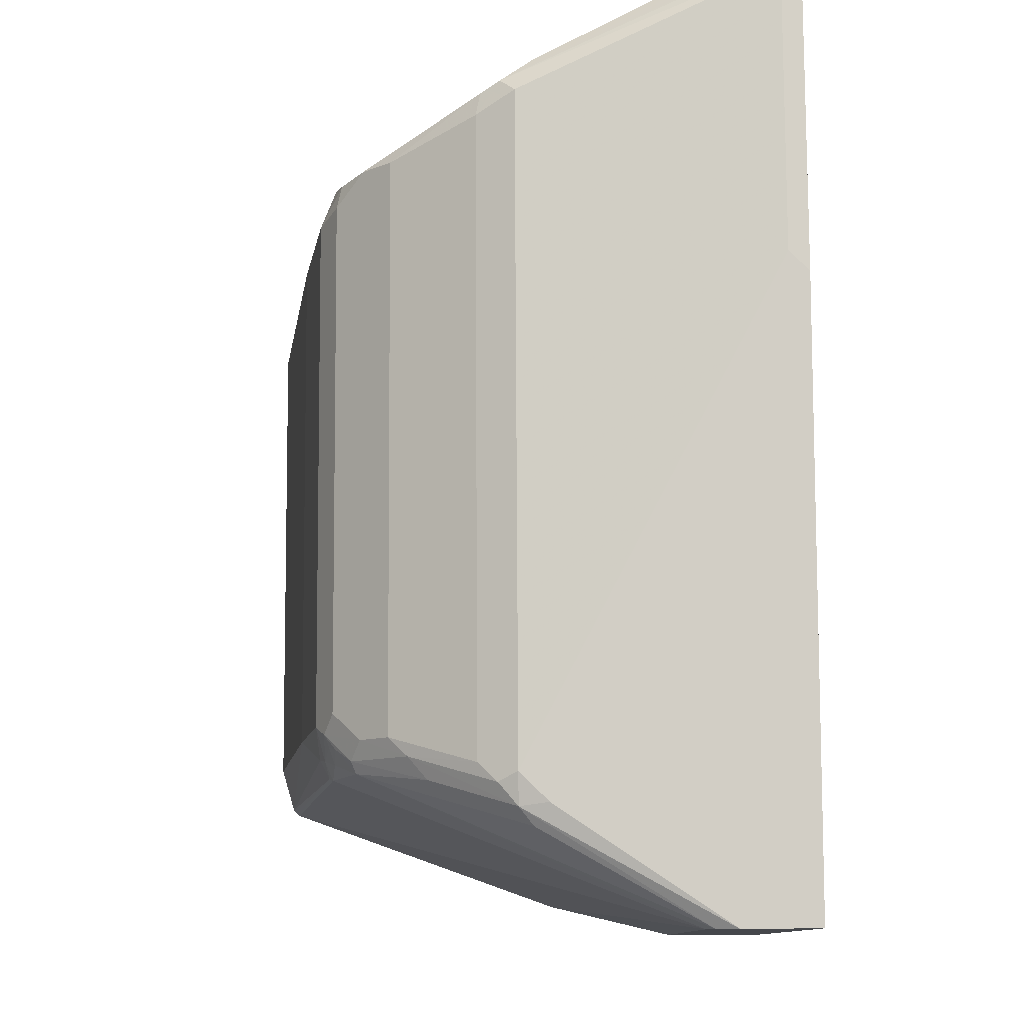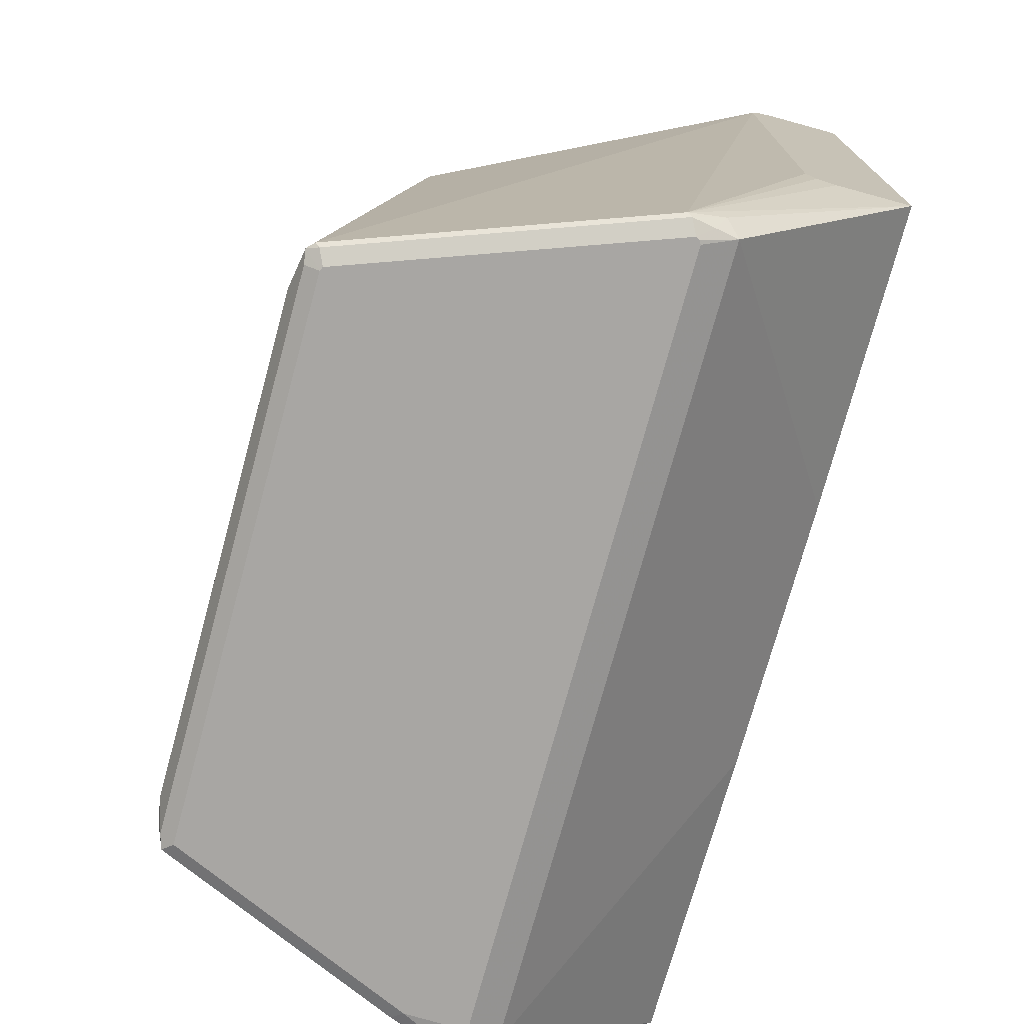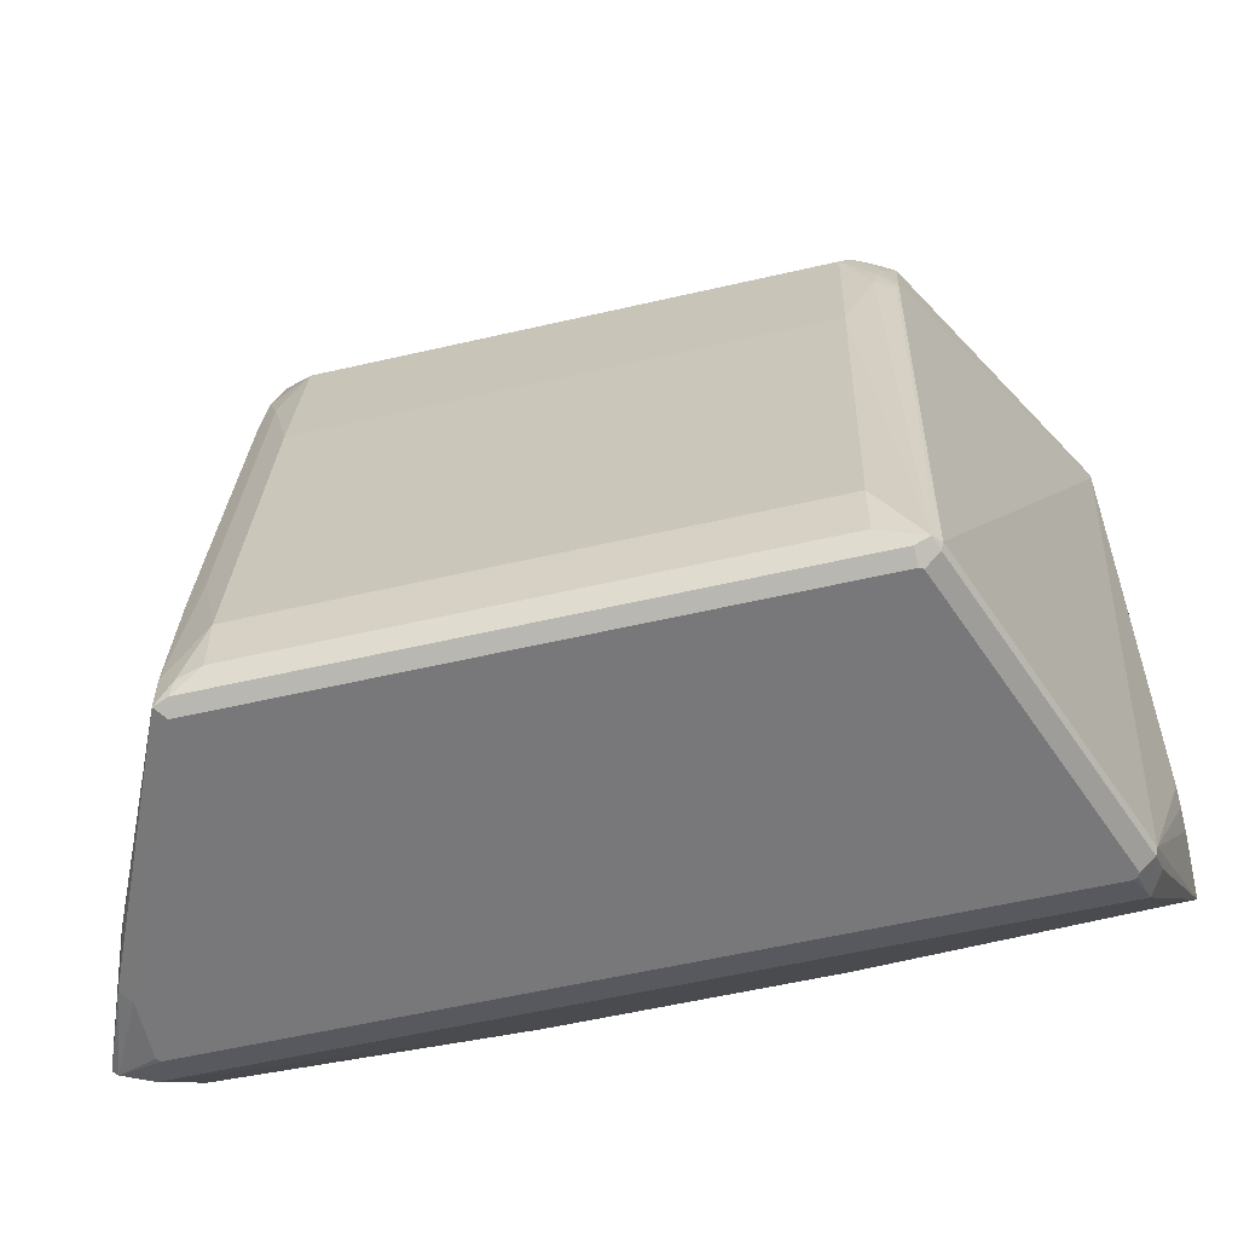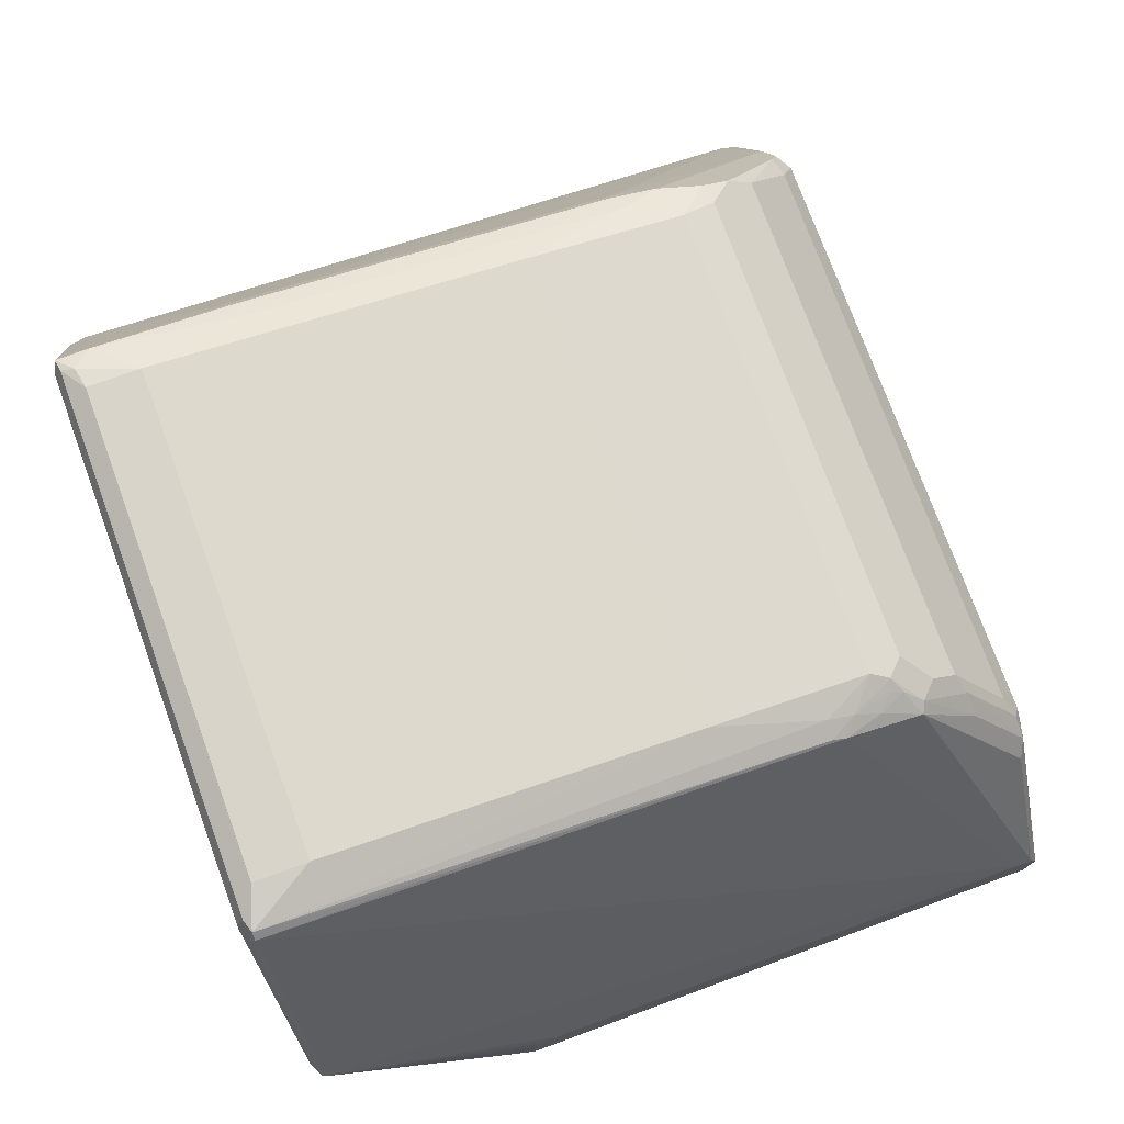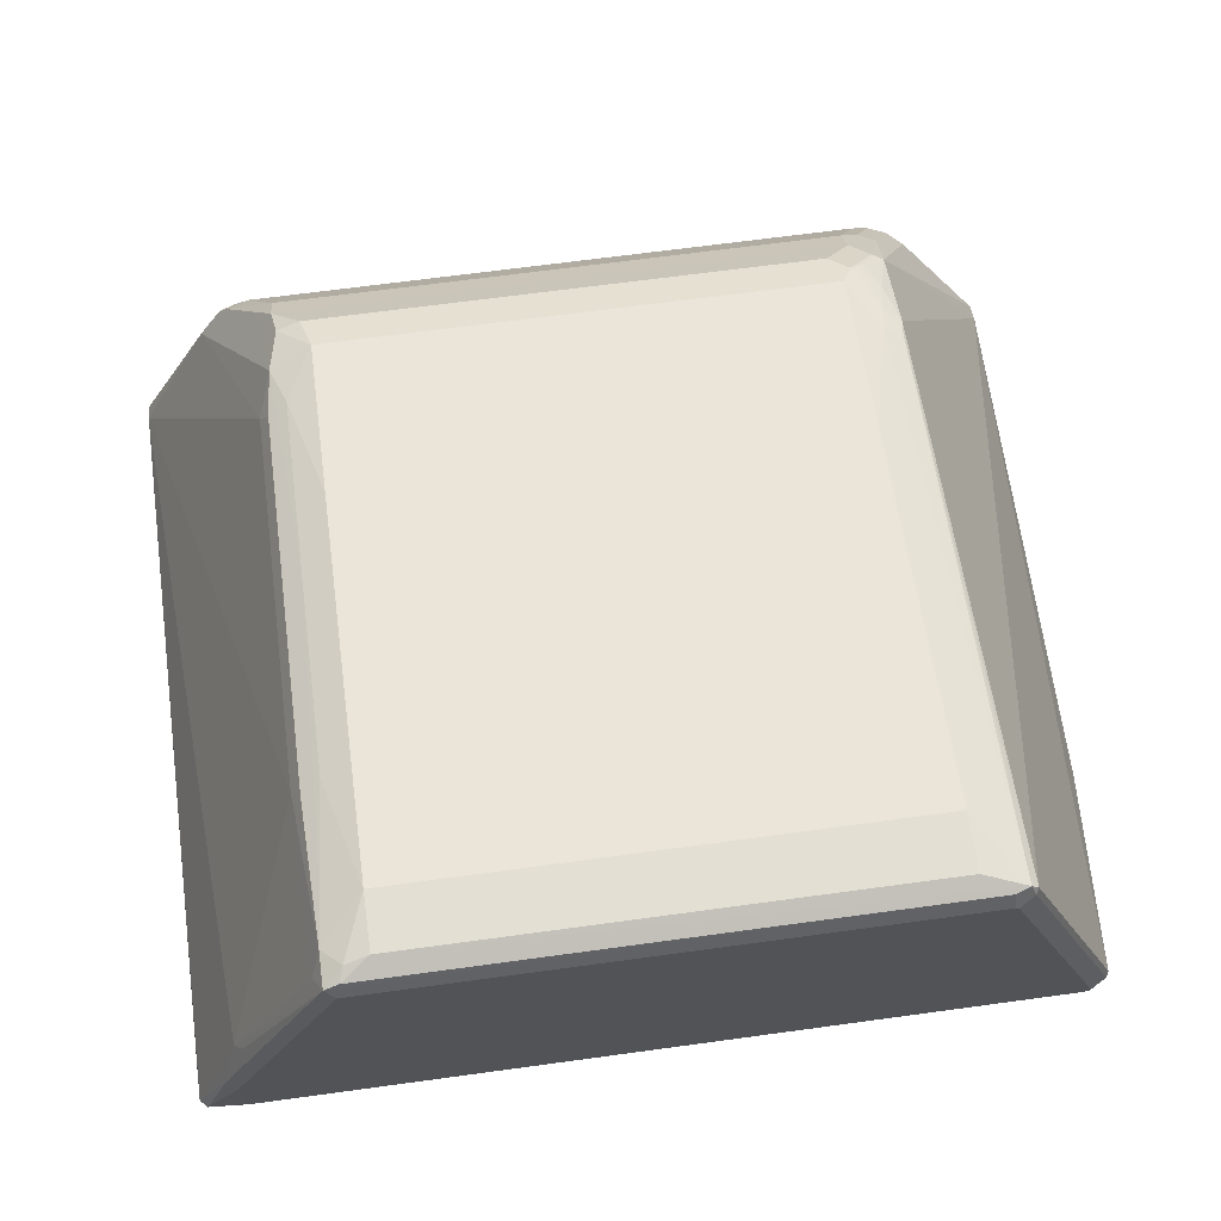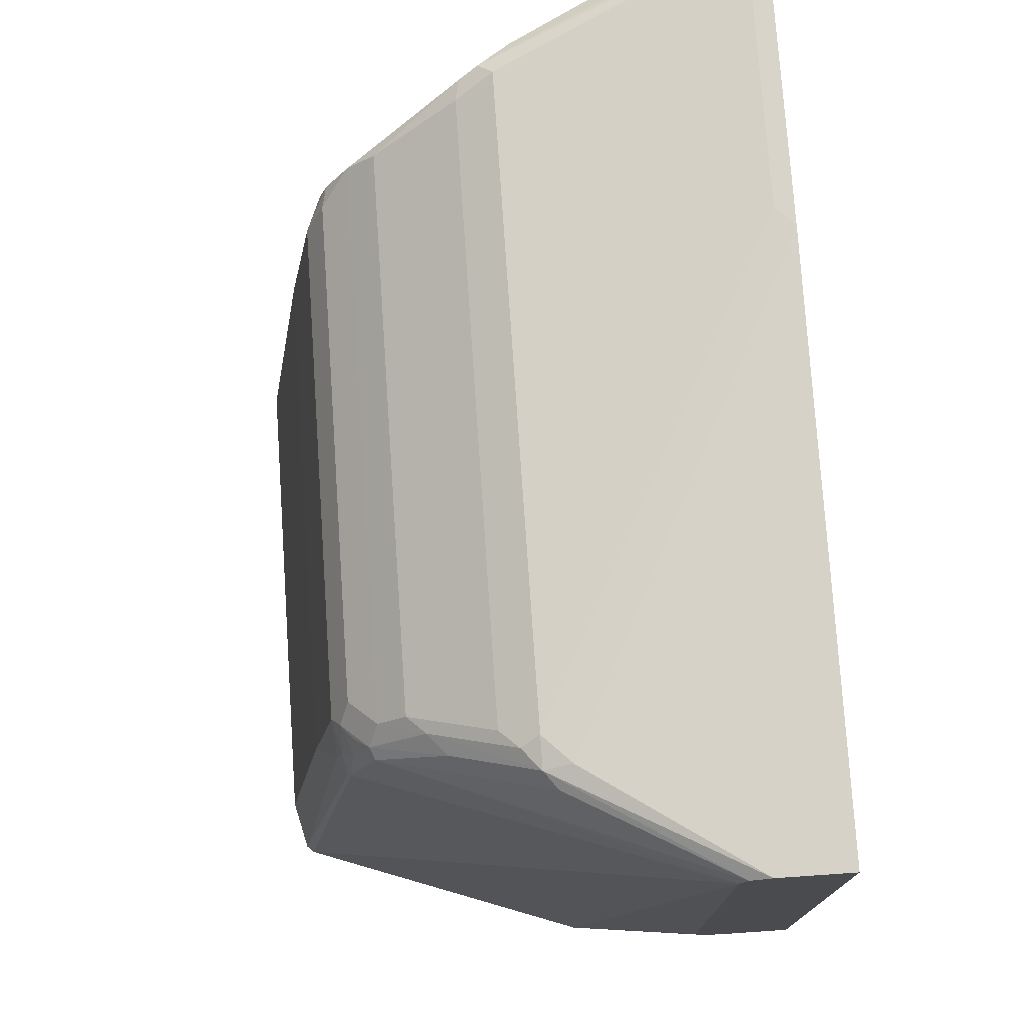
<metadata>
{"format":"obj","ext":"obj","renderer":"f3d","projection":"perspective","resolution":1024,"background":"white","views":[{"elev":79.5,"azim":-90.3,"up":"+Z"},{"elev":-74.3,"azim":-105.3,"up":"+Z"},{"elev":-57.5,"azim":-166.5,"up":"+Z"},{"elev":75.4,"azim":-110.1,"up":"+Y"},{"elev":66.7,"azim":172.2,"up":"+Y"},{"elev":75.3,"azim":-93.9,"up":"+Z"}]}
</metadata>
<code>
v -0.3228 0.3371 0.1996
v -0.3218 0.3349 0.1996
v -0.3284 0.3284 0.2062
v -0.3308 0.3411 0.2037
v -0.2617 0.505 0.1996
v -0.3197 0.3339 0.1996
v -0.3258 0.3156 0.2087
v -0.3334 0.3233 0.2164
v -0.3321 0.3436 0.2062
v -0.2698 0.5091 0.2037
v -0.2672 0.5154 0.2062
v -0.2596 0.5061 0.1996
v 0.1079 0.3339 0.1996
v -0.1833 0.2184 0.3145
v -0.3519 0.2184 0.3207
v 0.1171 0.3156 0.2087
v -0.3519 0.2596 0.3207
v -0.3519 0.2698 0.3258
v -0.3519 0.2749 0.336
v -0.3519 0.2749 0.6261
v -0.2711 0.5116 0.2062
v -0.2596 0.5142 0.2037
v -0.2698 0.4989 0.3055
v -0.2698 0.4836 0.4124
v -0.2698 0.4683 0.5193
v -0.2596 0.4734 0.5193
v -0.2443 0.4887 0.4581
v -0.2443 0.5193 0.2444
v -0.2443 0.5193 0.2138
v 0.0305 0.5193 0.2138
v 0.04579 0.5142 0.2037
v 0.05343 0.5116 0.2024
v 0.0479 0.5061 0.1996
v 0.1097 0.336 0.1996
v 0.1298 0.3284 0.2024
v -0.03058 0.2184 0.3145
v -0.3519 0.2184 0.6414
v 0.1272 0.3106 0.2189
v 0.1391 0.2184 0.3207
v -0.3519 0.2711 0.6366
v -0.2711 0.4505 0.5727
v -0.2711 0.4658 0.5269
v -0.2711 0.4963 0.3131
v -0.2615 0.4696 0.5345
v -0.2443 0.4734 0.5498
v 0.0305 0.4887 0.4581
v 0.0305 0.5193 0.2444
v 0.04324 0.5167 0.2113
v 0.05343 0.5116 0.2215
v 0.05852 0.5014 0.2113
v 0.1069 0.3971 0.2138
v 0.1018 0.4072 0.2087
v 0.1145 0.3742 0.2024
v 0.109 0.3687 0.1996
v 0.1336 0.3284 0.2062
v -0.3519 0.2596 0.6414
v -0.02606 0.2184 0.6567
v 0.1349 0.3182 0.2266
v 0.1391 0.2596 0.3177
v 0.1391 0.2184 0.6559
v -0.2921 0.3666 0.6376
v -0.3016 0.3589 0.6338
v -0.2863 0.4047 0.6032
v -0.2768 0.4123 0.607
v -0.2647 0.4531 0.5752
v -0.2577 0.462 0.5651
v -0.2647 0.4632 0.5498
v -0.2558 0.4658 0.5574
v -0.2494 0.4683 0.56
v 0.0305 0.4734 0.5498
v 0.04579 0.4734 0.5193
v 0.04579 0.4887 0.4124
v 0.04579 0.504 0.3055
v 0.05088 0.5091 0.2494
v 0.05598 0.4836 0.4073
v 0.05598 0.4989 0.3004
v 0.06107 0.4887 0.3055
v 0.1391 0.2749 0.6261
v -0.2901 0.3513 0.6414
v 0.1374 0.2184 0.6567
v -0.0153 0.2291 0.6567
v -0.2749 0.3666 0.6414
v 0.1391 0.2749 0.336
v 0.1391 0.2732 0.3205
v 0.1391 0.2731 0.3203
v 0.138 0.2184 0.6564
v 0.1391 0.2283 0.6559
v -0.28 0.3767 0.6363
v -0.2647 0.4225 0.6058
v -0.2545 0.448 0.5854
v -0.2392 0.4632 0.5701
v 0.02541 0.4683 0.56
v 0.0356 0.4632 0.5701
v 0.04833 0.4607 0.5676
v 0.05343 0.4658 0.5422
v 0.05598 0.4683 0.5141
v 0.06107 0.4582 0.5193
v 0.1391 0.2741 0.6278
v 0.09668 0.3564 0.6312
v 0.1374 0.2291 0.6567
v -0.2698 0.3869 0.6312
v 0.07635 0.3666 0.6414
v 0.1391 0.2308 0.655
v -0.2545 0.4327 0.6007
v 0.05088 0.448 0.5854
v 0.0789 0.3843 0.6287
v 0.08399 0.3742 0.6338
v 0.1391 0.2698 0.6363
v 0.1391 0.2613 0.6406
v 0.06616 0.3869 0.6312
v 0.1391 0.246 0.6482
v 0.05088 0.4327 0.6007
v 0.1391 0.2495 0.6465
f 57 100 81
f 57 80 100
f 56 79 61
f 55 78 58
f 51 77 78
f 51 53 52
f 57 81 82
f 51 78 55
f 51 55 53
f 56 57 79
f 57 82 79
f 61 82 88
f 58 83 84
f 58 84 85
f 58 85 59
f 60 87 86
f 61 79 82
f 61 88 89
f 61 89 64
f 61 63 62
f 64 89 65
f 65 89 90
f 50 77 51
f 65 90 69
f 58 78 83
f 49 74 75
f 41 61 64
f 49 76 77
f 65 69 66
f 40 56 61
f 40 61 62
f 40 62 63
f 40 63 41
f 41 64 65
f 41 65 66
f 41 66 67
f 41 67 42
f 41 63 61
f 42 67 44
f 49 77 50
f 44 67 68
f 44 69 45
f 45 69 92
f 45 92 70
f 46 70 71
f 46 71 72
f 46 72 47
f 47 72 73
f 47 73 74
f 47 74 49
f 47 49 48
f 49 75 76
f 44 68 69
f 66 69 68
f 95 106 107
f 69 90 91
f 90 104 112
f 90 112 105
f 90 105 93
f 90 93 91
f 93 105 94
f 94 105 95
f 95 107 99
f 95 99 97
f 95 97 96
f 95 105 106
f 98 99 108
f 89 104 90
f 99 109 108
f 100 103 102
f 101 110 112
f 102 103 107
f 102 107 110
f 103 111 107
f 105 112 106
f 106 110 107
f 106 112 110
f 107 111 113
f 107 113 109
f 39 87 60
f 99 107 109
f 66 68 67
f 89 101 104
f 87 103 100
f 69 91 93
f 69 93 92
f 70 92 93
f 70 93 94
f 70 94 95
f 70 95 71
f 71 95 72
f 72 74 73
f 72 95 75
f 72 75 74
f 75 95 96
f 88 101 89
f 75 96 97
f 75 77 76
f 77 97 78
f 78 97 99
f 78 99 98
f 80 86 100
f 81 100 102
f 81 102 82
f 82 101 88
f 82 102 110
f 82 110 101
f 86 87 100
f 75 97 77
f 39 103 87
f 101 112 104
f 39 113 111
f 9 17 18
f 9 18 19
f 9 19 20
f 9 20 21
f 10 21 11
f 11 22 12
f 11 21 23
f 11 23 24
f 11 24 25
f 11 25 26
f 11 26 27
f 9 15 17
f 11 27 28
f 11 29 30
f 11 30 31
f 11 31 22
f 12 22 32
f 12 32 33
f 13 34 35
f 13 35 16
f 14 36 39
f 14 39 60
f 14 60 86
f 14 86 80
f 11 28 29
f 14 80 57
f 8 15 9
f 7 16 36
f 1 2 3
f 1 3 4
f 1 4 10
f 1 10 5
f 1 5 12
f 1 12 33
f 1 33 54
f 1 54 34
f 1 34 13
f 1 13 6
f 1 6 2
f 7 36 14
f 2 6 7
f 3 7 8
f 3 8 4
f 4 8 9
f 4 9 21
f 4 21 10
f 5 10 11
f 5 11 12
f 6 13 16
f 6 16 7
f 7 14 15
f 7 15 8
f 2 7 3
f 14 57 37
f 39 111 103
f 15 37 56
f 31 48 32
f 32 48 49
f 32 49 50
f 32 50 51
f 32 51 52
f 32 52 53
f 32 53 54
f 32 54 33
f 34 54 35
f 35 55 39
f 35 39 38
f 30 48 31
f 35 54 53
f 37 57 56
f 39 55 58
f 39 58 59
f 39 59 85
f 39 85 84
f 39 84 83
f 39 78 98
f 39 98 108
f 39 108 109
f 39 109 113
f 14 37 15
f 35 53 55
f 30 47 48
f 39 83 78
f 28 47 30
f 15 56 40
f 28 30 29
f 15 40 20
f 15 20 19
f 15 18 17
f 16 35 38
f 16 38 39
f 16 39 36
f 20 40 41
f 20 41 42
f 20 42 43
f 20 43 21
f 15 19 18
f 22 31 32
f 21 43 23
f 27 70 46
f 27 45 70
f 26 44 45
f 26 45 27
f 27 46 47
f 25 42 44
f 27 47 28
f 24 42 25
f 24 43 42
f 23 43 24
f 25 44 26

</code>
